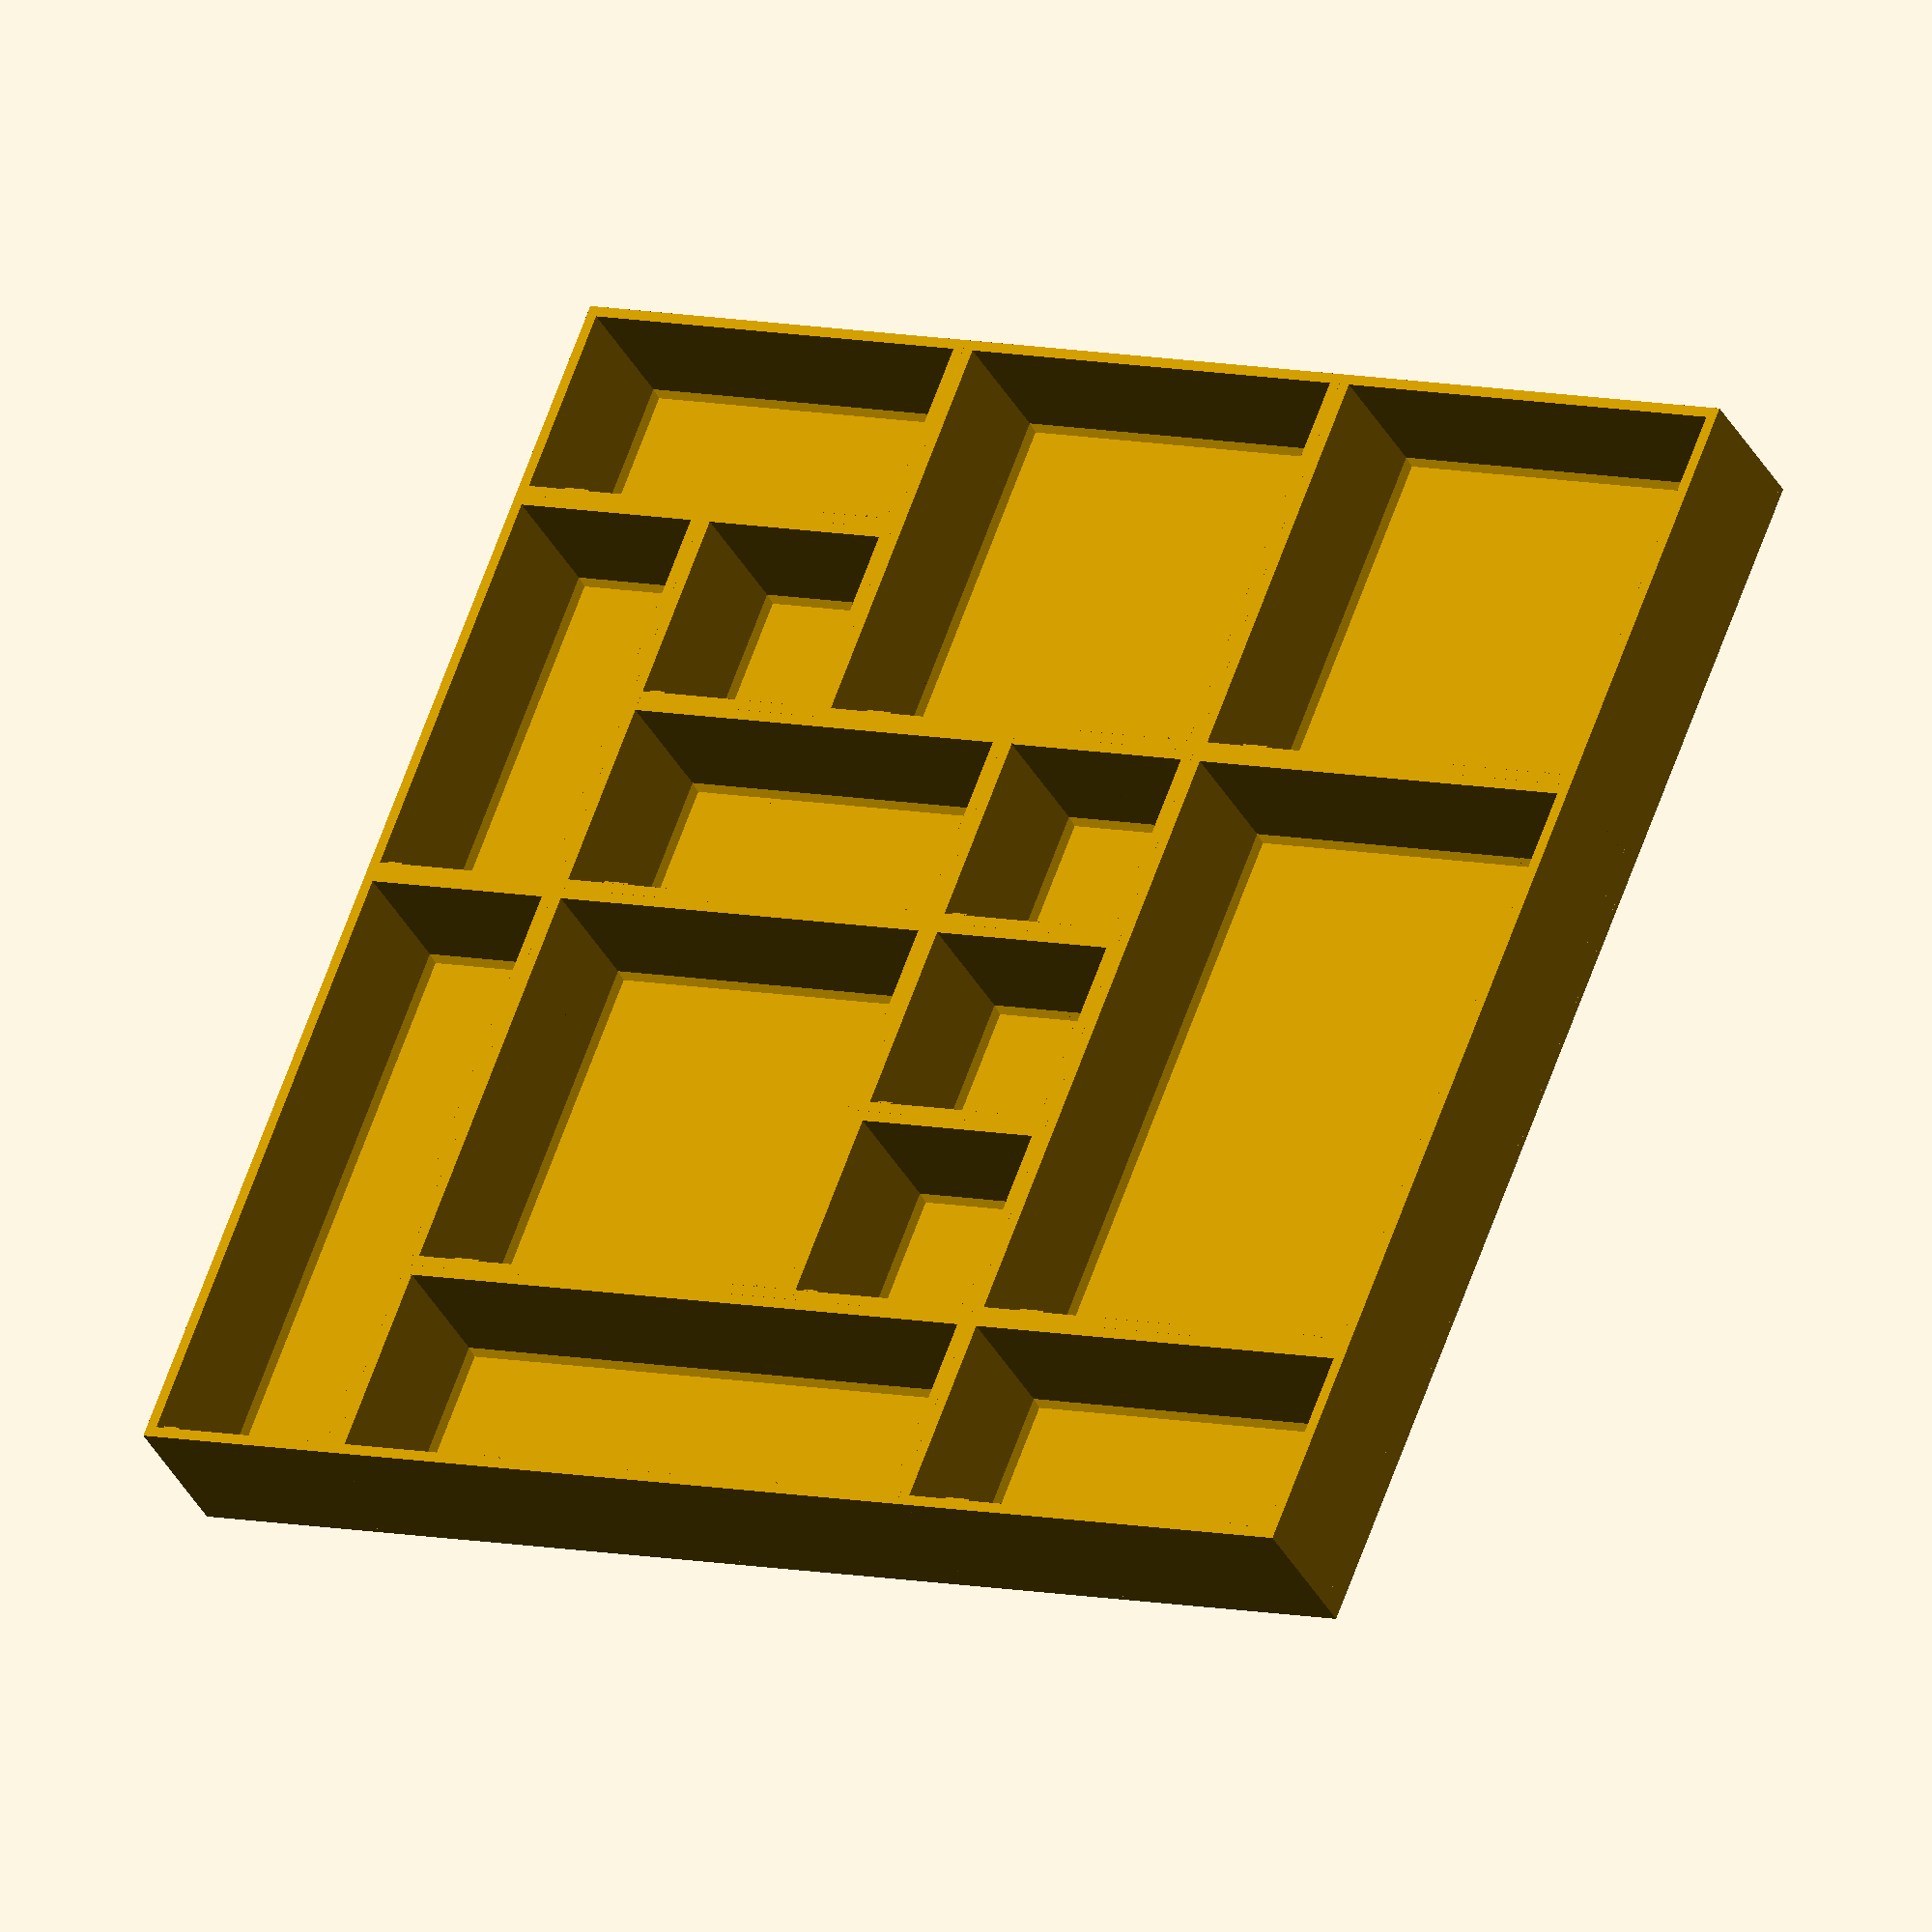
<openscad>
////////////////////////////////////////////////////////////////////////////////////
// Customizable connected boxes
//
// v4 - reduced base block size to 40mm, some modularization
// v5 - added divider_width into box size calculations, debug simplify switch
// v6 - organization and renaming
// v6.2 - modularization, placement of objects
// v6.3 - set useful starting values
// v6.4 - documentation
// v6.5 - code cleanup, moved modules
// v6.6 - grooved bottom for stackability
// v6.7 - added edge taper
// v6.7.1 - fixed partial overlap
// v6.8 - added label pocket
// v7.0 - added auto-calculation of bar width and overlap and connector size
//        CAUTION: Placement of connectors probably incompatible to earlier versions
//
// Each box is made up from a grid of x * y square units. Set the base unit size
// and the number of units in X and Y direction next. Each unit in the box will 
// have a cutout for a connector on the outside.
//
////////////////////////////////////////////////////////////////////////////////////

////////////////////////////////////////////////////////////////////////////////////
// Start editing here
//
// Place your commands for creating things in the run() module. It will be run
// after all variables have been initialized.
//
// Edit the parameters for the box and connector geometry in the lines below
// the run() module. 
////////////////////////////////////////////////////////////////////////////////////


// Set to true for debugging (disables corner rounding for faster ren):
simplify = true;

// This will be run once all variables have been initialized. Put your 
// wanted things here or uncomment one of the predefined functions (they
// are defined further down in the script).
module run() {

    // Create a set of containers and connector bars over a 9x9 area to
    // judge how they fit together.
    // Use 'simplify = true' to increase responsiveness of the viewer.
    create_demo_box_set_9x9();

    // Create a small smaple of connector and cutout to see how well they fit together
    // Useful for testing out new sizes and tolerances
    // create_fitting_test();

    // Create a single container with width, depth, height and wall thickness parameters
    // The box is placed at 0/0 and extends in positive directions.
    // box(width, depth, height);
    // box(1,2,30);
    
    // Create a box and move it by dx base units to the right (use negative values
    // to move to the left) and by dy base unit sizes along the y-axis.
    // box_at(width, depth, height, dx, dy);
    // box_at(2,2,40,3,2);

    // Create a connector bar in x or y direction with a given length (in base units).
    // The bar will begin at 0/0 and extend in positive direction and is then
    // moved by dx and dy base unit sizes along the x and y axis.
    // bar_x_at(length, dx, dy);
    // bar_x_at(2, 1, 2);

    // Create two boxes and a connector bar and place them spaced for direct printing
    // box_at(2,1,30,0,0);
    // bar_x_at(2, 0, 2);
    // box_at(2,2,30,0,3);
}


// Size of one unit, which has one connector
unit_size = 40;

////////////////////////////////////////////////////////////////////////////////////
// Box walls

// The thickness of the box walls
wall_thickness = 2.0;

// Add a 45-degree slope to the bottom of each inside wall. 
// This value controls the depth of the slope
// Possible values: 0 <= wall_edge_taper <= half of box width 
wall_edge_taper = 1.5;


////////////////////////////////////////////////////////////////////////////////////
// Box floor
//
// The floor is made up of three parts. The upper_floor is the visible floor 
// at the bottom of the box.The bottom_floor below that has cutout where the
// connectors fit in. The heigt of the bottom floor part is equal to the height
// (or thickness) of the connectors plus some distance so they don't touch.

// Thickness of the upper floor part. This can be rather thin, as it only
// covers the cutouts. 
top_floor_height = 1.6;

// Thickness of the connector bar and connectors
connector_height = 1.6;

// Space between connector and top floor
floor_distance = 0.4;

////////////////////////////////////////////////////////////////////////////////////
// Connector bars
//
// The connectors are triangular shapes that connect the cutouts of two adjacent
// boxes. They can be attached to a connector bar (or divider). The connector 
// bar can sit between the boxes or partially or completely underneath the boxes.

// Width of the divider bar with the connectors. Set to zero to create only individual
// connector pieces.
// Possible value: 
// _bar_width >= 0, 
// _bar_width = -1 to set automatically to 2 * bar_overlap
bar_width = -1;

// How much the divider goes under the boxes. If this is greater than 0, the box
// must be printed with supports.
// Set _bar_overlap = _bar_width / 2 to avoid ending up with spaces between the boxes.
// Set your box wall_thickness to slightly less than the _bar_overlap to make the
// boxes stackable.
// Possible values: 
// 0 <= _bar_overlap <= _bar_width
// bar_overlap = -1 to set automatically to wall_thickness + 1/2 * connector_margin
bar_overlap = -1;

// How much the connectors should overlap
// When zero, the connectors will touch their edges in the middle of the
// connector bar. When increasing this value, the connectors will be moved towards
// each other, so they overlap in the connector bar
connector_overlap = 12;

// Set the size of the connectors here, represented as a circle radius.
// The cutouts for the connectors must not touch each other.
// For an overlap of 12-15 a divisor of 3.5 here works well.
// Set the value to -1 to enable auto calculation
connector_radius = -1;

// Size difference between radii of the connector and the cutouts in mm
connector_margin = 0.3;

////////////////////////////////////////////////////////////////////////////////////
// Label pockets
//
// Boxes can have a pocket for inserting labels. Deactivate the label pocket by setting
// label_max_width = 0;
// The pocket is always placed on the wall parallel to and farthest away from the x axis. 
// If you want it on another wall, just switch the x and y dimensions of the box.
// The vertical position is calculated so that there is room for another box to stack on top.

// Maximum width of the inside of the label pocket
label_max_width = 60;

// Thickness of the front wall of the label box
label_front = 0.6;

// Depth needed for the label
label_space = 1.0;

// Height of the overlapping bottom front part 
label_front_bottom = 2;

// Widht of the overlapping left and right front parts
label_front_side = 3;

// Height of the label pocket
label_height = 10;

// The left and right bars of the label pocket that connect the front plate to 
// the box can be merged into the box walls if the box becomes smaller than 
// the label_max_width.
// Possible values:
// true: merge sides into walls
// false: always keep the bars inside the box
label_hide_side_bars = true;

////////////////////////////////////////////////////////////////////////////////////
// Stop editing here. 
////////////////////////////////////////////////////////////////////////////////////

// Calculate some helper variables

_bar_overlap = (bar_overlap < 0 ? wall_thickness + connector_margin / 2 : bar_overlap);
echo(bar_overlap=_bar_overlap);

_bar_width = (bar_width < 0 ? 2 * _bar_overlap : bar_width);
echo(bar_width=_bar_width);

// Calculate maximum connector radius for the given other parameters
// u = unit_size
// w = bar_width
// o = bar_overlap
// v = connector_overlap
function radius(u, w, o, v) = 0.5 * (sqrt(2) * sqrt(4 * o * o - 4 * o * u - 4 * o * v - 4 * o * w + u * u + 2 * u * v + 2 * u * w + v * v + 2 * v * w + w * w) + 2 * o - u - v - w);
// solve {sqrt(2 * (us/2 + (bw / 2 - bo) + co/2 - r) ^ 2) == 2*r,r} 

_connector_radius = (connector_radius > 0 ? connector_radius : radius(unit_size, _bar_width, _bar_overlap, connector_overlap)); 

echo(radius=_connector_radius);

// Calculate total floor thickness from the individual layers
_floor_height = top_floor_height + connector_height + floor_distance;

// The height of the bottom part of the floor, this will encase the connectors 
_bottom_floor_height = connector_height + floor_distance;

// Size adjustment to account for bar width and overlap (two 1x1 boxes with a connector
// bar between them must take the same space as one 1x2 box)
_div_adjust = max(_bar_width - 2 * _bar_overlap, 0);

// Adjust position for wide bars (wider than the overlap on both sides)
_bar_adjust = max(_bar_width / 2 - _bar_overlap, 0);

// Calculate total box length for a given number of base units
function length(numUnits) = numUnits * unit_size + sign(numUnits) * (abs(numUnits) - 1) * _div_adjust;

// Radius of the cutout in the box floor
_outer_radius = _connector_radius + connector_margin / 2;

// Radius of the connector
_inner_radius = _connector_radius - connector_margin / 2;

// Total depth of the label
_label_depth = label_front + label_space;

// Include the left and right bars in the total label width
_label_width = label_max_width + 2 * wall_thickness;

// Position of the i-th connector 
function conn_pos(i, size) = (i - size / 2 - 0.5) * unit_size + (i - size / 2 - 0.5) * _div_adjust;

// Calculate how far a connector bar must be moved when placing in wanted position
function shift(num) = num != 0 ? length(num) : 0;

// Calculate how far a connector bar must be shifted to match the box cutouts
function bar_offset(num) = num != 0 ? sign(num) * max(_bar_width / 2 - _bar_overlap, 0) * 2 : 0;

// Everything ist set. Run the module with the user commands.
run();


module box_at(width = 1, depth = 1, height = 1, x = 0, y = 0) {

    translate ([shift(x) + bar_offset(x), shift(y) + bar_offset(y), 0]) 
        box(width, depth, height);
    
}

// The complete box with all parts, centered and starting at height 0
module box(width = 1, depth = 1, height = 20) {
    
    translate([length(width) / 2 + _bar_adjust, length(depth) / 2 + _bar_adjust, 0])
    intersection() {
        union() {
            // Bottom floor with connector cutouts
            difference() {
                
                // Bottom floor which will house the connectors
                _bottom_floor_height = _bottom_floor_height + top_floor_height / 2;
                
                translate ([0, 0, _bottom_floor_height / 2])
                union() {
                    // Create individual bottom parts for each unit
                    
                    x_offset =  - length(width) / 2 - length(1) / 2;
                    y_offset =  - length(depth) / 2 - length(1) / 2;
                    
                    for (i = [1:width]) {
                        for (j = [1:depth]) {
                            // Create one bottom piece and move it to it's unit position
                            translate ([x_offset + length(i), y_offset + length(j), 0])                     
                                scale ([unit_size - _bar_overlap * 2, unit_size - _bar_overlap * 2, _bottom_floor_height]) 
                                    cube(1, true);
                        }
                    }
                } 
                
                // Connector cutouts
                union() {
                   
                    conn_offset = _bar_adjust + connector_overlap / 2 - _connector_radius;
                    
                    c_height = 10 * _floor_height;
                    
                    for ( i = [1:width] ) {
                        
                       translate([conn_pos(i, width), length(depth) / 2 + conn_offset, 0]) 
                        connectorX(c_height, _outer_radius);
                        
                       translate([conn_pos(i, width), -(length(depth) / 2 + conn_offset), 0]) 
                           connectorX(c_height, _outer_radius, true);
                    }

                    for ( i = [1:depth] ) {
                       translate([length(width) / 2 + conn_offset, conn_pos(i, depth), 0]) 
                           connectorY(c_height, _outer_radius, false);
                        
                       translate([-(length(width) / 2 + conn_offset), conn_pos(i, depth), 0]) 
                           connectorY(c_height, _outer_radius, true);
                    }
                }
            }


            // Upper floor
            translate ([0, 0, top_floor_height / 2 + _bottom_floor_height + floor_distance]) 
                scale ([length(width), length(depth), top_floor_height]) 
                    cube(1, true);
            
            // Walls
            w_offset = (height - _floor_height) / 2 + _floor_height;
            translate ([0,  - length(depth) / 2 + wall_thickness / 2, w_offset]) 
                scale ([length(width), wall_thickness, height - _floor_height]) 
                cube (1, true);
            
            translate ([0,  length(depth) / 2 - wall_thickness / 2, w_offset]) 
                scale ([length(width), wall_thickness, height - _floor_height]) 
                    cube (1, true);

            translate ([ - length(width) / 2 + wall_thickness / 2, 0, w_offset]) 
                scale ([wall_thickness, length(depth), height - _floor_height]) 
                    cube (1, true);

            translate ([ + length(width) / 2 - wall_thickness / 2, 0, w_offset]) 
                scale ([wall_thickness, length(depth), height - _floor_height]) 
                    cube (1, true);

            // put a triangular edge at the bottom of each wall
            if (wall_edge_taper > 0) {

                edge_taper = wall_edge_taper + wall_thickness;
                
                // left:
                translate([- length(width) / 2, 0, _floor_height])
                    scale([edge_taper, length(depth), edge_taper])
                        angled_edge();
                    
                // right:
                translate([length(width) / 2, 0, _floor_height])
                    scale([edge_taper, length(depth), edge_taper])
                        rotate([0,0,180])
                        angled_edge();

                // top:
                translate([0, - length(depth) / 2, _floor_height])
                    scale([length(width), edge_taper, edge_taper])
                        rotate([0,0,90])
                            angled_edge();
                    
                // bottom:
                translate([0, length(depth) / 2, _floor_height])
                    scale([length(width), edge_taper, edge_taper])
                        rotate([0,0,270])
                            angled_edge();
                            
            }
            
            // Add a label pocket on the rear wall
            if (label_max_width > 0) {
                translate([0, length(depth) / 2 - wall_thickness, height - label_height - _bottom_floor_height - connector_margin]) 
                    label_pocket(min(min(_label_width, label_hide_side_bars ?  length(width) : length(width) - 2 * wall_thickness), length(width)));
            }
        }
        
        // Cut off the corners of the box
        if (!simplify) {
            roundedcube([length(width), length(depth), 2 * height], true, wall_thickness, "z");
        }
        
    }   
}

// Create a connector bar in x-direction and move it to the given x and y position
module bar_x_at(length = 1, x = 0, y = 0) {
    

    translate ([shift(x) + bar_offset(x), shift(y) + bar_offset(y), 0]) 
        connector_bar(length);
}

// Create a connector bar in y-direction and move it to the given x and y position
module bar_y_at(length = 1, x = 0, y = 0) {


    translate ([shift(x) + bar_offset(x), shift(y) + bar_offset(y), 0]) 
        rotate ([0, 0, 90]) 
            connector_bar(length );
}

// Create a connector bar of a given length , oriented along the x-axis
module connector_bar(l = 1) {
    
    translate([length(l) / 2 + _bar_adjust, 0, connector_height / 2])
        union() {
                
            // The middle part of the connector. Only create, if it should be wider than 0
            if (_bar_width > 0) {
                
                // Pre-calc length of the divider
                cyl_len = length(l) - _bar_overlap * 2;
                
                // Build the actual divider itself
                scale ([cyl_len, _bar_width - connector_margin, connector_height])  cube (1, true);
                
                // Add a triangular guide on top so the boxes can slide in place
                // translate([0,0, _bar_width * 0.3660254 ]) 
                //    rotate ([60, 0, 0]) 
                //        rotate ([0, 90, 0]) 
                //            cylinder(c_height, _bar_width / 2, _bar_width / 2, true, $fn=3);
            }
            
            // Attach connectors to both sides of the middle part
            for (i = [1:l] ) {
                
               translate([conn_pos(i, l), - _connector_radius + connector_overlap / 2, 0]) 
                    connectorX(connector_height, _inner_radius);
                
               translate([conn_pos(i, l), _connector_radius - connector_overlap / 2, 0]) 
                    connectorX(connector_height, _inner_radius, true);
            }
        }
}



// A triangular connector
module connector(height = 1, radius = 1) {
    
    intersection() {

        // Basic connector shape is a triangle
        cylinder(height, radius, radius, true, $fn=3);

        if (!simplify) {
            // Round the corners of the triangle
            cylinder(height, radius * 0.8, radius * 0.8, true, $fn=12);
        }
    }

}

// A triangular connector, rotated for placement on the X axis
module connectorX(height = 1, radius = 1, mirrored = false) {
    
    angle = mirrored ? 30 : -30;
    rotate ([0,0,angle]) connector(height, radius);
    
}

// A triangular connector, rotated for placement on the Y axis
module connectorY(height = 1, radius = 1, mirrored = false) {
    
    angle = mirrored ? 60 : 0;
    rotate ([0,0,angle]) connector(height, radius);

}

// create a pocket for the rear wall. IT is aligned with the rear on
// the xz-plane, extending in -y. 
module label_pocket(width = 40) {

    translate ([0, -_label_depth / 2, -_label_depth / 2]) {
        intersection() {
            union() {

                // The bottom with a sloped overhang.
                scale([width, _label_depth, _label_depth])
                    rotate([90,0,270]) 
                        translate ([0,0,-0.5]) 
                            linear_extrude(height=1)
                                polygon(points=[[-0.5,-0.5],[0.5,0.5],[-0.5,0.5]]);

                side_width = label_front_side + wall_thickness;
                
                // Bottom front
                translate([0, - (_label_depth - label_front) / 2, (_label_depth + label_front_bottom) / 2])    
                    scale([width, label_front, label_front_bottom]) 
                    cube(1,true);

                // left front
                translate([-(width - side_width) / 2, - (_label_depth - label_front) / 2, (_label_depth + label_height) / 2])    
                    scale([side_width, label_front, label_height]) 
                        cube(1,true);

                // right front
                translate([(width - side_width) / 2, - (_label_depth - label_front) / 2, (_label_depth + label_height) / 2])    
                    scale([side_width, label_front, label_height]) 
                        cube(1,true);

                // left back
                translate([-(width - wall_thickness) / 2, 0, (_label_depth + label_height) / 2])    
                    scale([wall_thickness, _label_depth, label_height]) 
                        cube(1,true);

                // right back
                translate([(width - wall_thickness) / 2, 0, (_label_depth + label_height) / 2])    
                    scale([wall_thickness, _label_depth, label_height]) 
                        cube(1,true);

            }
            
            // Round of the sides 
            if (!simplify) {
                translate([0, _label_depth * 1.5, label_height / 2 + _label_depth / 2])
                    roundedcube([width, _label_depth, label_height + 2 * label_height], true, wall_thickness, "z");
            }
        }
    }
}


// Create two half 1x1 boxes without walls and a connector for quickly
// printing a test sample to judge the fitting of the connectors to
// the boxes.
module create_fitting_test() {
    
    // Setup one box in the origin location, mask out one half
    intersection() {
        box(1, 1, _floor_height);
        box_mask_connector();
    }
    
    // Setup a second box further down the x axis, mask out half of it
    translate ([shift(1.5) + bar_offset(1.5), shift(0) + bar_offset(0), 0]) 
        intersection() {
            box(1, 1, _floor_height);
            box_mask_connector();
        }

    // Put a connector between the boxes
    bar_y_at(1, 1.5, 0);
}

// A mask to hide half of a 1x1 box for the fitting test
module box_mask_connector() {
    
    translate([length(1) / 2, length(1) / 4, 0])
        translate([length(1) / 4 + _bar_adjust, length(1) / 4 + _bar_adjust, _floor_height / 2])
            scale([length(1) / 2, length(1), _floor_height]) 
                cube(1, true);
}

// Create one box with one connector bar
module create_box_with_bar(width = 1, depth = 1, height = 10) {
    
    box(1, 1, height);

    // Where to place the connector: 
    // make box and connector: fit connectors into cutouts on +y side:
    // (lengthY + _bar_width) / 2 - _bar_overlap
    y_offset = (lengthY + _bar_width) / 2 - _bar_overlap; 

    translate ([0, y_offset, 0]) 
        connector_bar();
        

}

// Create a set of boxes and connectors across all quadrants to check positioning 
// and fitting
module create_demo_box_set_9x9() {
    
    // top right
    bar_y_at(2, 0, 0);
    box(2,2,30);
    bar_y_at(3, 2, 0);
    box_at(3,1,30,-1,2);
    box_at(1,3,30,2,0);
    bar_x_at(2,0,2);

    // top left
    bar_x_at(4, -1, 0);
    box_at(1,1,30,-1,0);
    box_at(1,1,30,-1,1);
    bar_x_at(1, -1, 1);
    bar_y_at(5, -1, -3);
    box_at(2,3,30, -3, -1);
    bar_x_at(3, -3, 2);
    box_at(2,1,30, -3, 2);
    bar_y_at(1, -1, 2);

    
    // bottom left
    bar_y_at(1, 0, -1);
    box_at(1,1,30,-1,-1);
    box_at(2,2,30, -1, -3);
    box_at(2,2,30, -3, -3);
    bar_x_at(2, -3, -1);

    // bottom right
    box_at(2,1,30,1,-3);
    box_at(2,1,30,0,-1);
    box_at(1,1,30,1,-2);
    box_at(1,2,30,2,-2);
    bar_x_at(3, -1, -1);
    bar_x_at(2, 1, -2);
    bar_y_at(2, 2, -2);
    bar_y_at(2, 1, -3);
}

// Higher definition curves for the cube
$fs = 0.01;


module roundedcube(size = [1, 1, 1], center = false, radius = 0.5, apply_to = "all") {
	// If single value, convert to [x, y, z] vector
	size = (size[0] == undef) ? [size, size, size] : size;

	translate_min = radius;
	translate_xmax = size[0] - radius;
	translate_ymax = size[1] - radius;
	translate_zmax = size[2] - radius;

	diameter = radius * 2;

	module build_point(type = "sphere", rotate = [0, 0, 0]) {
		if (type == "sphere") {
			sphere(r = radius);
		} else if (type == "cylinder") {
			rotate(a = rotate)
			cylinder(h = diameter, r = radius, center = true);
		}
	}

	obj_translate = (center == false) ?
		[0, 0, 0] : [
			-(size[0] / 2),
			-(size[1] / 2),
			-(size[2] / 2)
		];

	translate(v = obj_translate) {
		hull() {
			for (translate_x = [translate_min, translate_xmax]) {
				x_at = (translate_x == translate_min) ? "min" : "max";
				for (translate_y = [translate_min, translate_ymax]) {
					y_at = (translate_y == translate_min) ? "min" : "max";
					for (translate_z = [translate_min, translate_zmax]) {
						z_at = (translate_z == translate_min) ? "min" : "max";

						translate(v = [translate_x, translate_y, translate_z])
						if (
							(apply_to == "all") ||
							(apply_to == "xmin" && x_at == "min") || (apply_to == "xmax" && x_at == "max") ||
							(apply_to == "ymin" && y_at == "min") || (apply_to == "ymax" && y_at == "max") ||
							(apply_to == "zmin" && z_at == "min") || (apply_to == "zmax" && z_at == "max")
						) {
							build_point("sphere");
						} else {
							rotate = 
								(apply_to == "xmin" || apply_to == "xmax" || apply_to == "x") ? [0, 90, 0] : (
								(apply_to == "ymin" || apply_to == "ymax" || apply_to == "y") ? [90, 90, 0] :
								[0, 0, 0]
							);
							build_point("cylinder", rotate);
						}
					}
				}
			}
		}
	}
}

// Create a triangle lying on it's 90 degree angle, hypothenusis on the right
module angled_edge() {
    translate ([0,0.5,0]) 
        rotate([90,0,0]) 
            linear_extrude(height=1)
                polygon(points=[[0,0],[1,0],[0,1]]);
}

 

</openscad>
<views>
elev=215.4 azim=21.6 roll=155.5 proj=o view=wireframe
</views>
